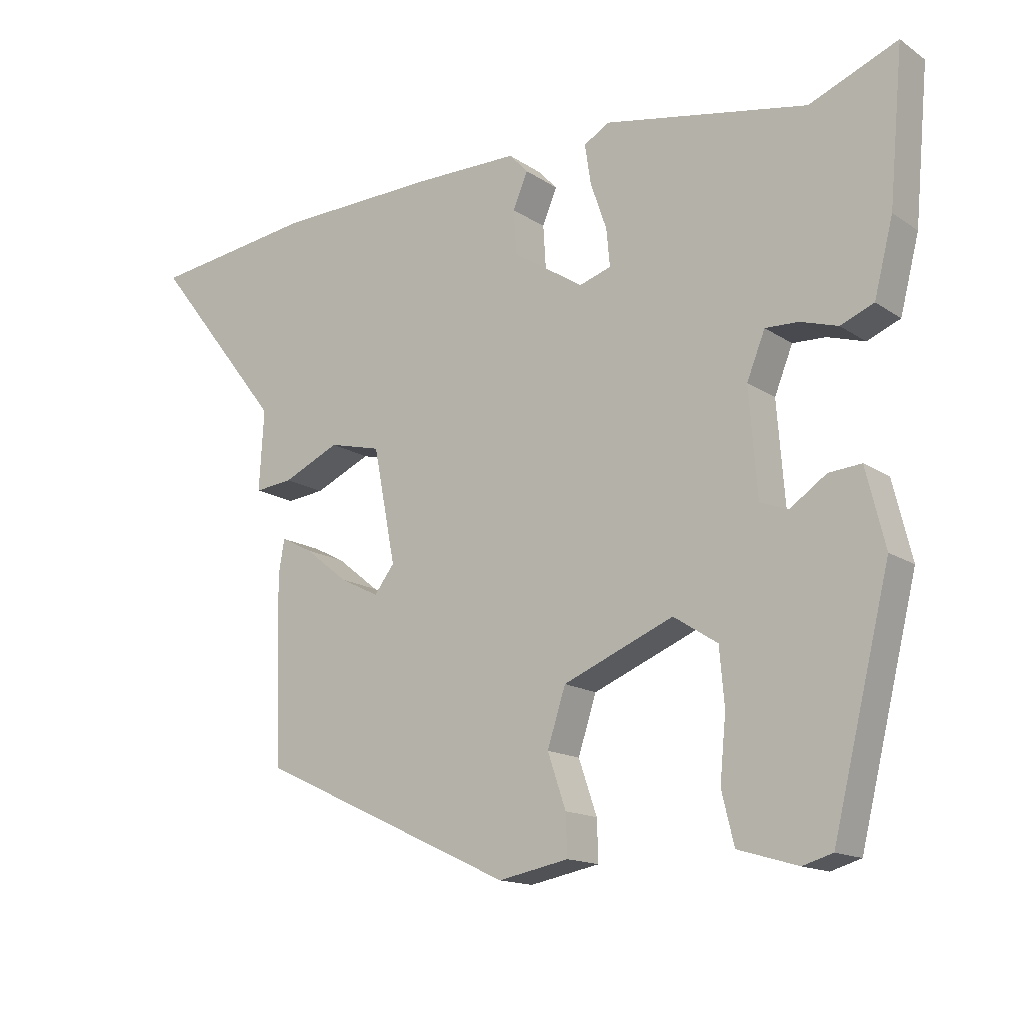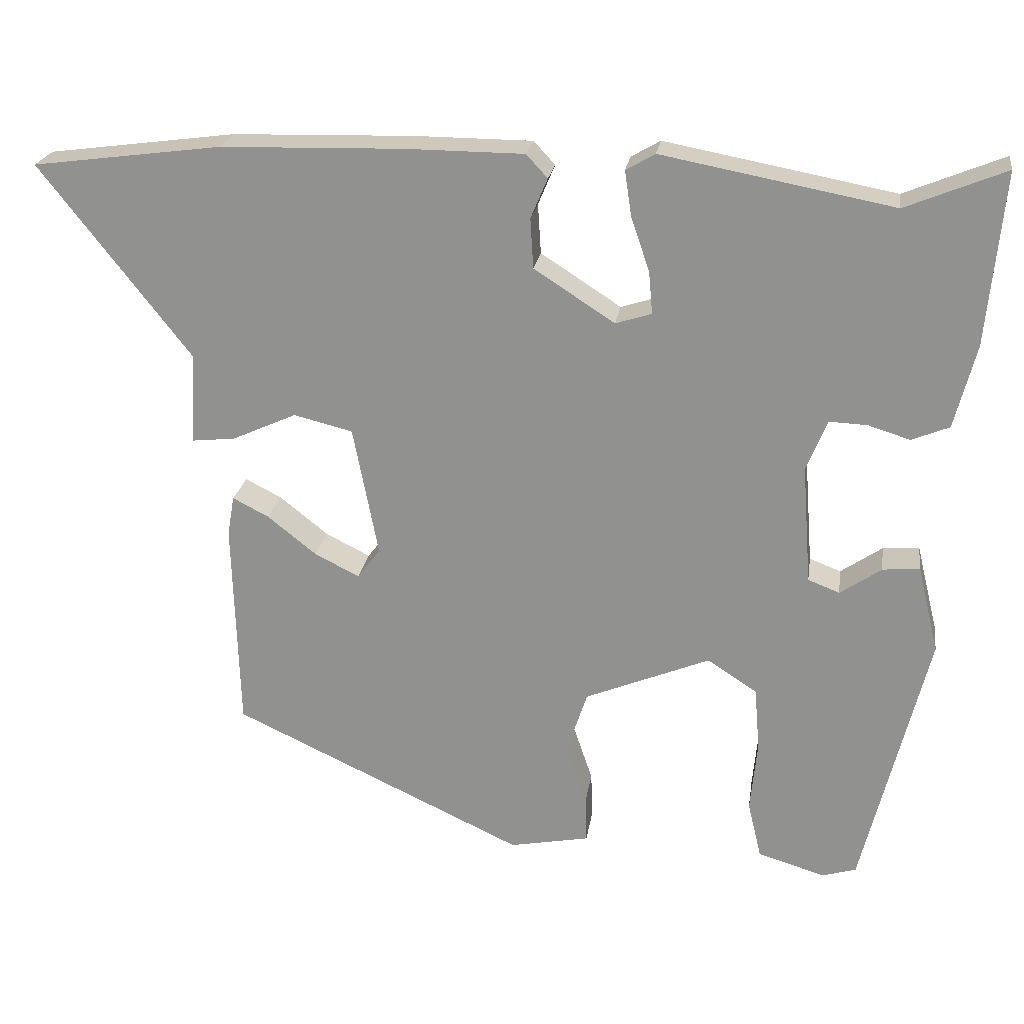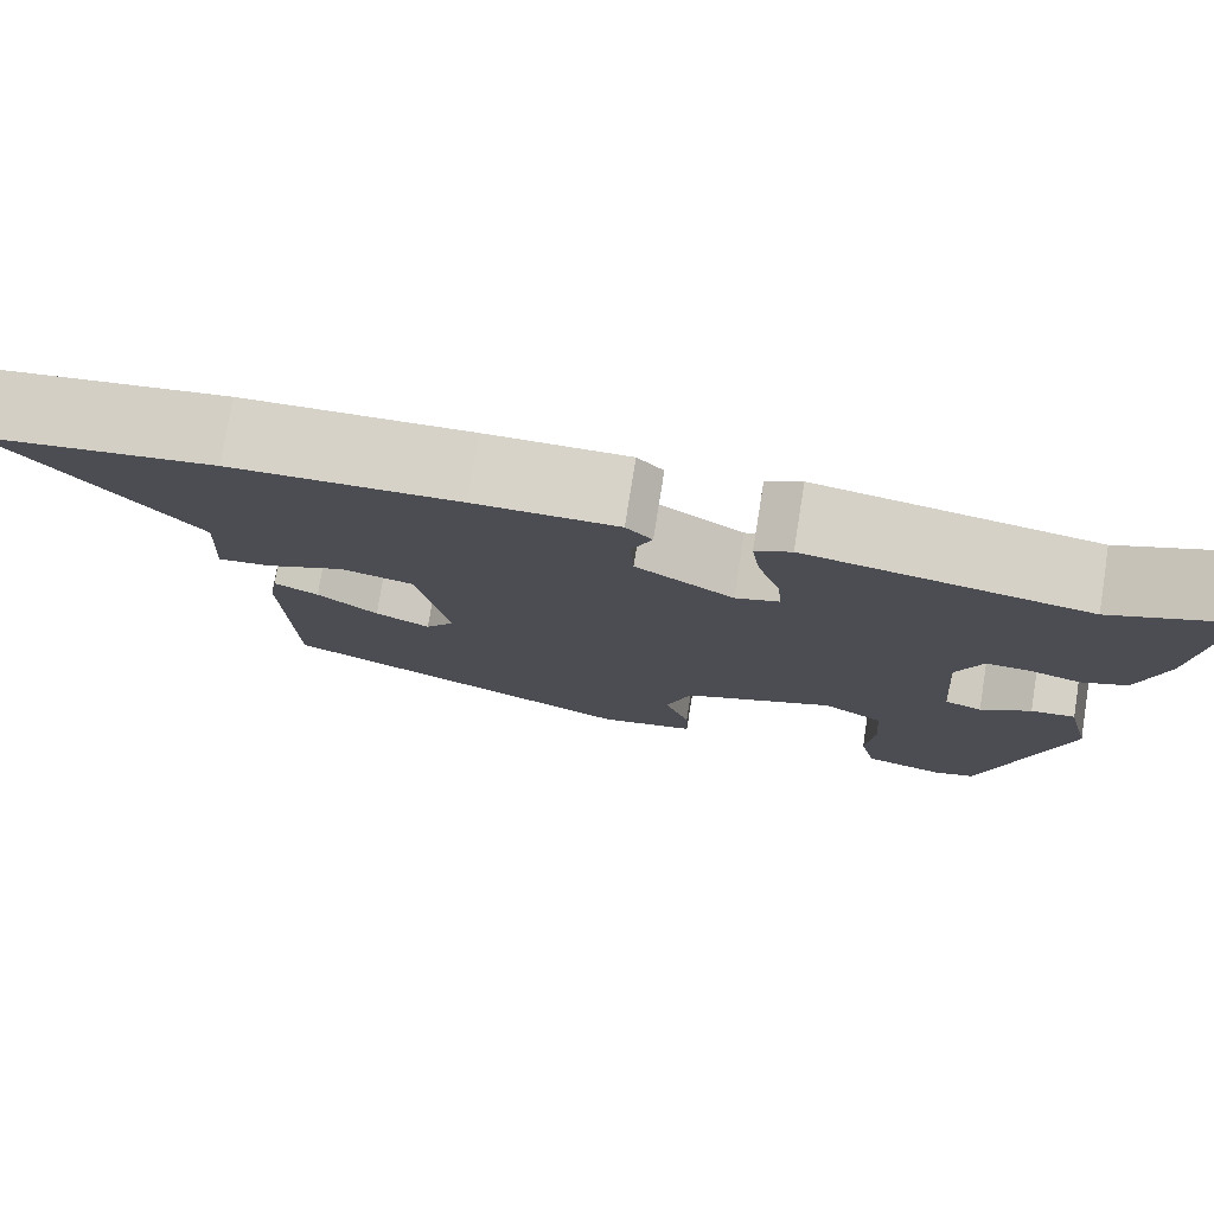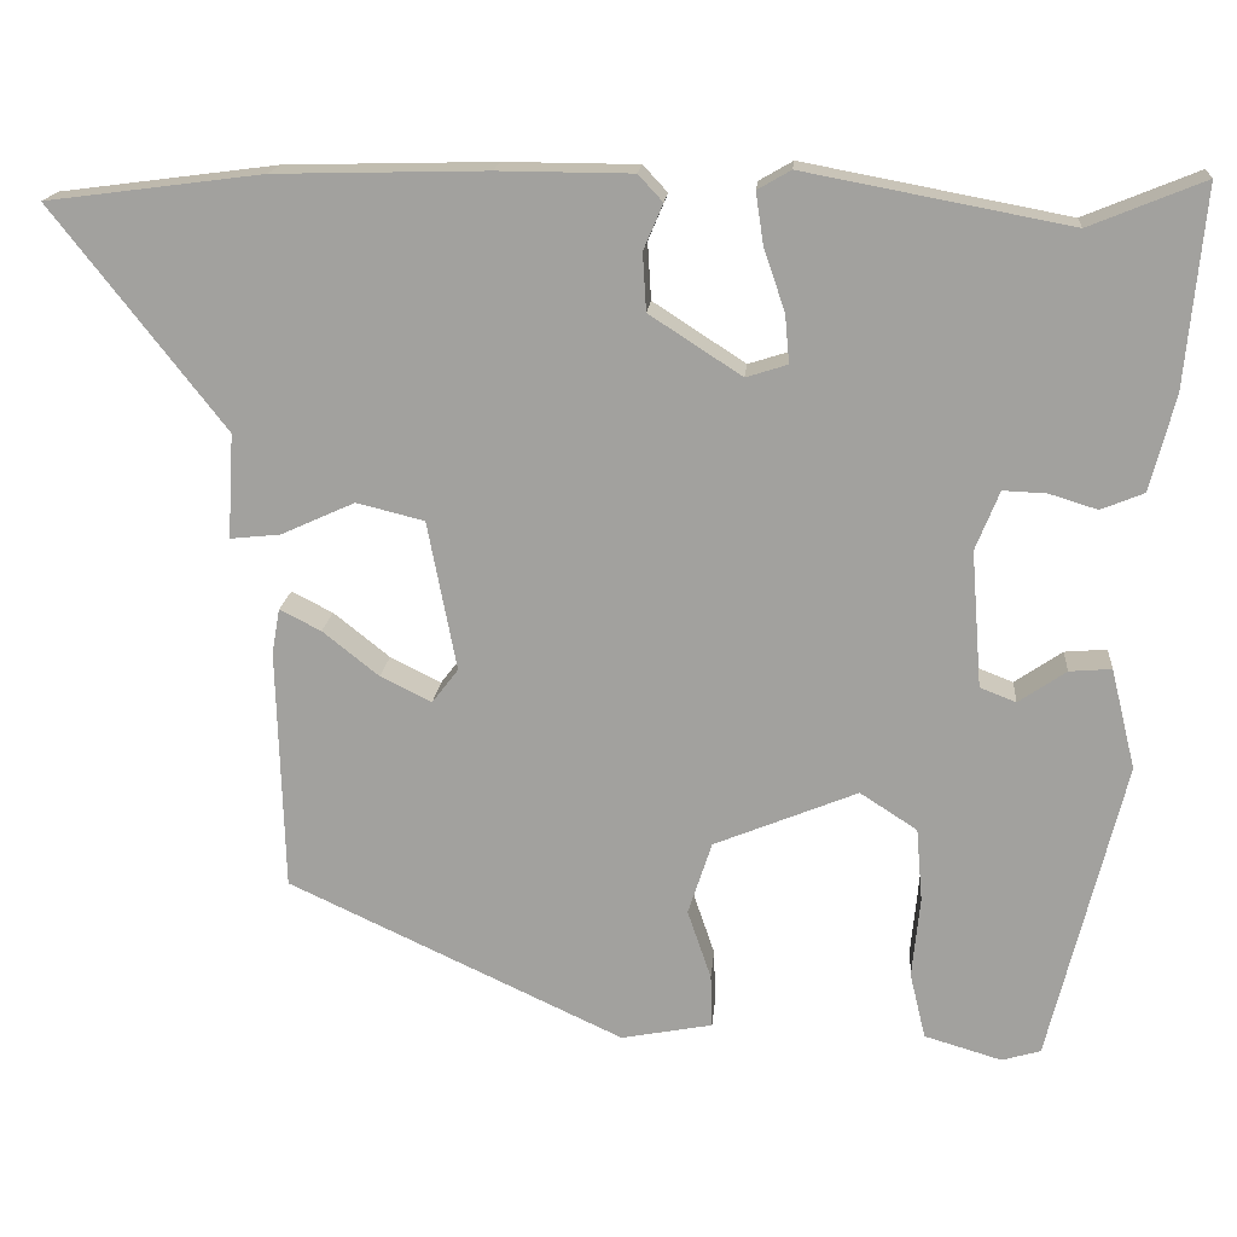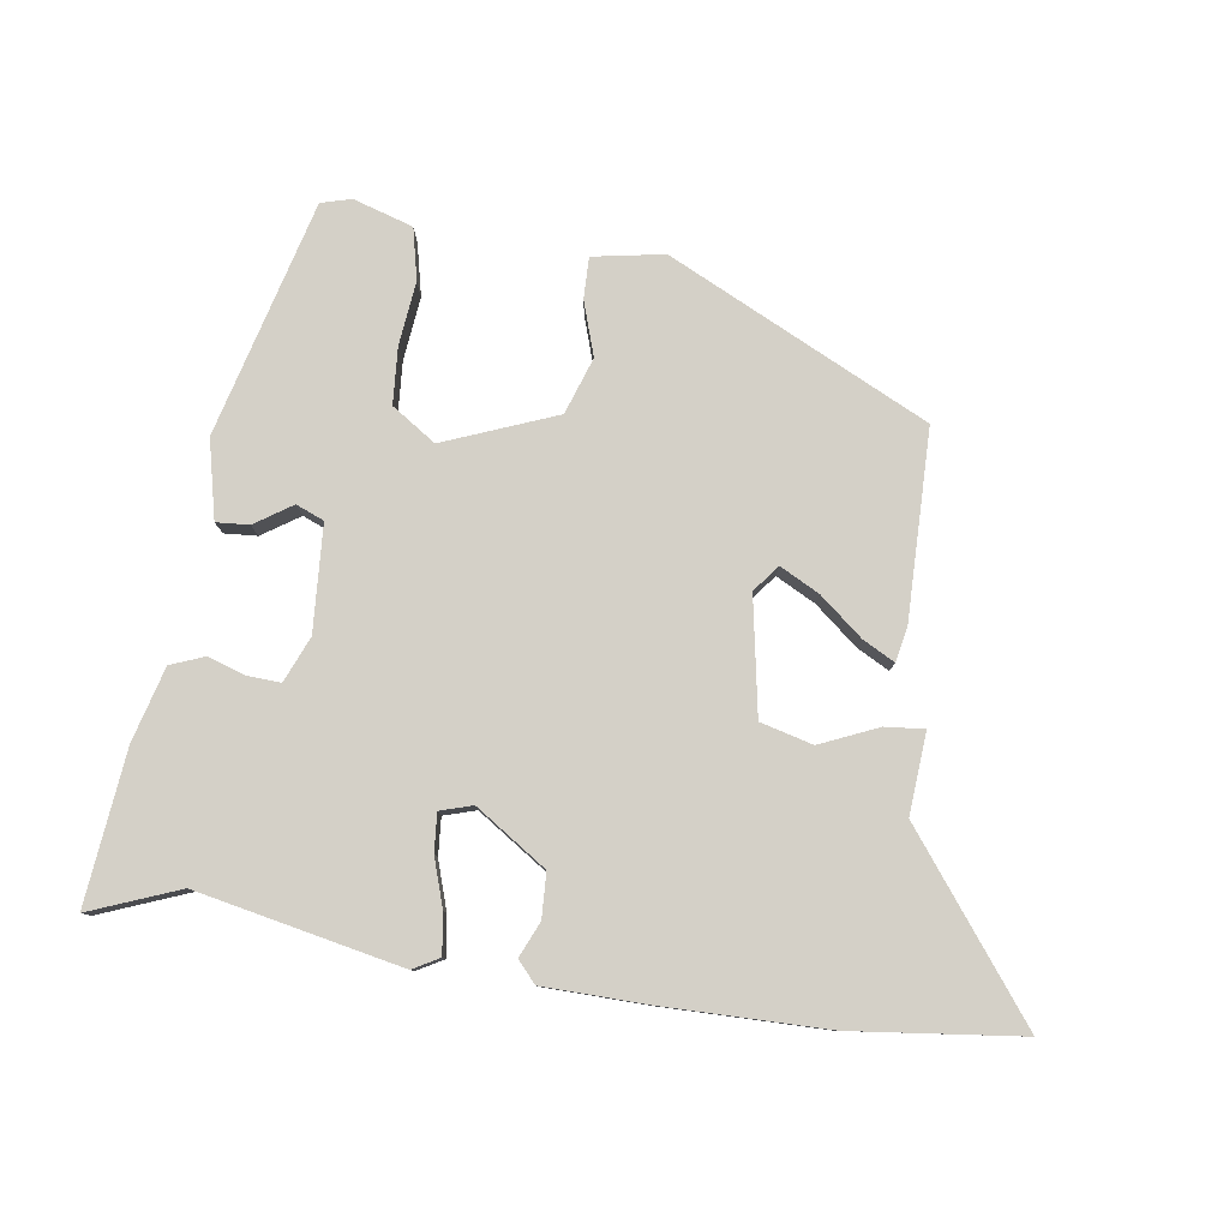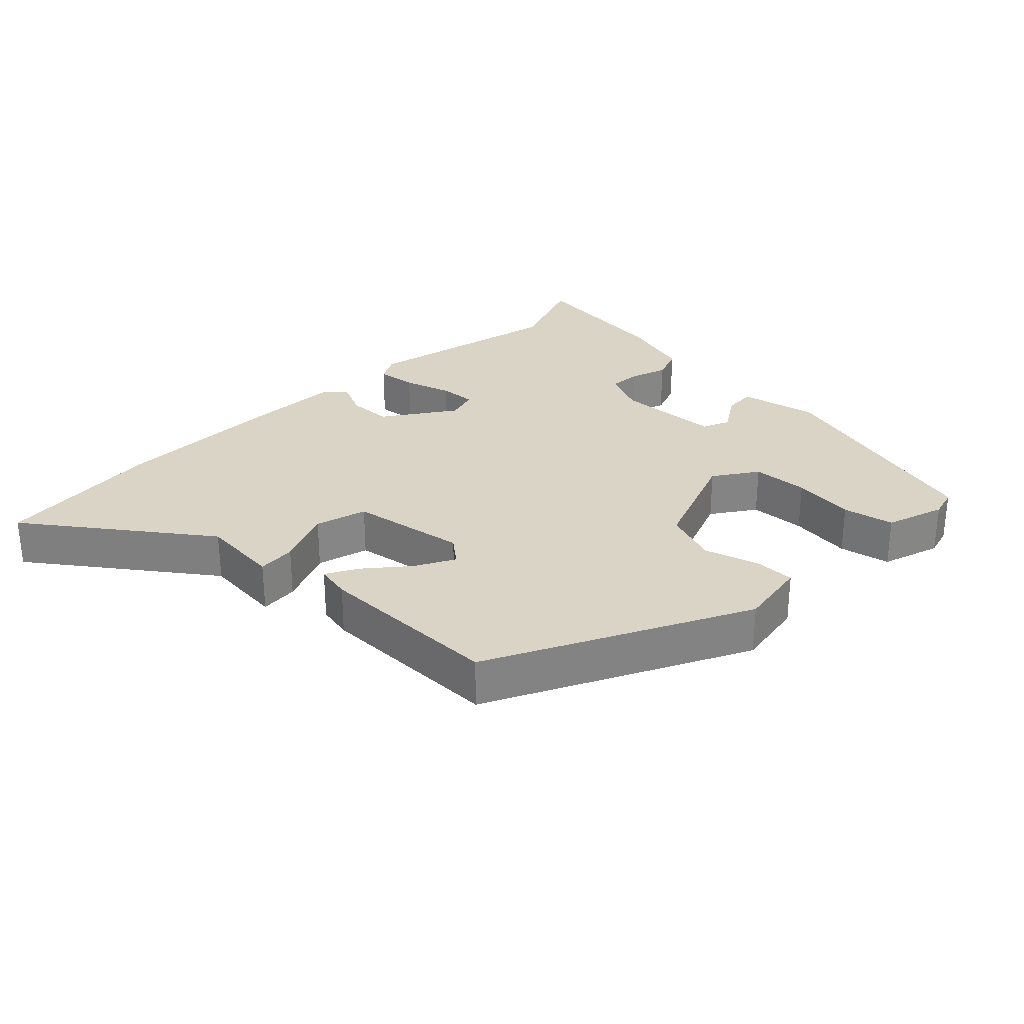
<metadata>
{"format":"obj","ext":"obj","renderer":"f3d","projection":"perspective","resolution":1024,"background":"white","views":[{"elev":-15.0,"azim":-144.1,"up":"+Z"},{"elev":22.6,"azim":-171.5,"up":"+Z"},{"elev":76.9,"azim":-170.9,"up":"+Z"},{"elev":17.1,"azim":-175.1,"up":"+Z"},{"elev":79.9,"azim":9.1,"up":"+Y"},{"elev":28.9,"azim":135.9,"up":"+Y"}]}
</metadata>
<code>
v 0.46 0.07 -0.302
v 0.078 0.07 -0.48
v -0.026 0.07 -0.46
v -0.024 0.07 -0.4
v 0.003 0.07 -0.321
v -0.024 0.07 -0.238
v -0.187 0.07 -0.171
v -0.252 0.07 -0.213
v -0.259 0.07 -0.296
v -0.25 0.07 -0.389
v -0.268 0.07 -0.464
v -0.356 0.07 -0.49
v -0.4 0.07 -0.477
v -0.485 0.07 -0.133
v -0.457 0.07 -0.019
v -0.409 0.07 -0.023
v -0.355 0.07 -0.06
v -0.314 0.07 -0.044
v -0.302 0.07 0.111
v -0.329 0.07 0.178
v -0.378 0.07 0.176
v -0.433 0.07 0.159
v -0.482 0.07 0.179
v -0.51 0.07 0.288
v -0.531 0.07 0.513
v -0.401 0.07 0.46
v -0.1 0.07 0.517
v -0.062 0.07 0.495
v -0.071 0.07 0.436
v -0.095 0.07 0.366
v -0.1 0.07 0.311
v -0.053 0.07 0.296
v 0.052 0.07 0.364
v 0.056 0.07 0.429
v 0.034 0.07 0.481
v 0.062 0.07 0.511
v 0.214 0.07 0.512
v 0.454 0.07 0.506
v 0.7 0.07 0.474
v 0.504 0.07 0.224
v 0.511 0.07 0.105
v 0.454 0.07 0.111
v 0.37 0.07 0.149
v 0.293 0.07 0.13
v 0.26 0.07 -0.04
v 0.29 0.07 -0.079
v 0.348 0.07 -0.05
v 0.412 0.07 0.001
v 0.459 0.07 0.025
v 0.468 0.07 -0.027
v 0.46 0 -0.302
v 0.078 0 -0.48
v -0.026 0 -0.46
v -0.024 0 -0.4
v 0.003 0 -0.321
v -0.024 0 -0.238
v -0.187 0 -0.171
v -0.252 0 -0.213
v -0.259 0 -0.296
v -0.25 0 -0.389
v -0.268 0 -0.464
v -0.356 0 -0.49
v -0.4 0 -0.477
v -0.485 0 -0.133
v -0.457 0 -0.019
v -0.409 0 -0.023
v -0.355 0 -0.06
v -0.314 0 -0.044
v -0.302 0 0.111
v -0.329 0 0.178
v -0.378 0 0.176
v -0.433 0 0.159
v -0.482 0 0.179
v -0.51 0 0.288
v -0.531 0 0.513
v -0.401 0 0.46
v -0.1 0 0.517
v -0.062 0 0.495
v -0.071 0 0.436
v -0.095 0 0.366
v -0.1 0 0.311
v -0.053 0 0.296
v 0.052 0 0.364
v 0.056 0 0.429
v 0.034 0 0.481
v 0.062 0 0.511
v 0.214 0 0.512
v 0.454 0 0.506
v 0.7 0 0.474
v 0.504 0 0.224
v 0.511 0 0.105
v 0.454 0 0.111
v 0.37 0 0.149
v 0.293 0 0.13
v 0.26 0 -0.04
v 0.29 0 -0.079
v 0.348 0 -0.05
v 0.412 0 0.001
v 0.459 0 0.025
v 0.468 0 -0.027
f 47 48 49 50
f 46 47 50 1
f 45 46 1 2
f 44 45 2 3
f 40 41 42 43
f 40 43 44
f 39 40 44
f 38 39 44
f 34 35 36 37
f 33 34 37 38
f 32 33 38 44
f 27 28 29 30
f 26 27 30 31
f 25 26 31
f 24 25 31
f 21 22 23 24
f 20 21 24 31
f 19 20 31 32
f 14 15 16 17
f 14 17 18
f 13 14 18
f 12 13 18
f 9 10 11 12
f 8 9 12 18
f 7 8 18 19
f 44 3 4 5
f 44 5 6
f 19 32 44
f 6 7 19 44
f 100 99 98 97
f 51 100 97 96
f 52 51 96 95
f 53 52 95 94
f 93 92 91 90
f 94 93 90
f 94 90 89
f 94 89 88
f 87 86 85 84
f 88 87 84 83
f 94 88 83 82
f 80 79 78 77
f 81 80 77 76
f 81 76 75
f 81 75 74
f 74 73 72 71
f 81 74 71 70
f 82 81 70 69
f 67 66 65 64
f 68 67 64
f 68 64 63
f 68 63 62
f 62 61 60 59
f 68 62 59 58
f 69 68 58 57
f 55 54 53 94
f 56 55 94
f 94 82 69
f 94 69 57 56
f 1 51 52 2
f 2 52 53 3
f 3 53 54 4
f 4 54 55 5
f 5 55 56 6
f 6 56 57 7
f 7 57 58 8
f 8 58 59 9
f 9 59 60 10
f 10 60 61 11
f 11 61 62 12
f 12 62 63 13
f 13 63 64 14
f 14 64 65 15
f 15 65 66 16
f 16 66 67 17
f 17 67 68 18
f 18 68 69 19
f 19 69 70 20
f 20 70 71 21
f 21 71 72 22
f 22 72 73 23
f 23 73 74 24
f 24 74 75 25
f 25 75 76 26
f 26 76 77 27
f 27 77 78 28
f 28 78 79 29
f 29 79 80 30
f 30 80 81 31
f 31 81 82 32
f 32 82 83 33
f 33 83 84 34
f 34 84 85 35
f 35 85 86 36
f 36 86 87 37
f 37 87 88 38
f 38 88 89 39
f 39 89 90 40
f 40 90 91 41
f 41 91 92 42
f 42 92 93 43
f 43 93 94 44
f 44 94 95 45
f 45 95 96 46
f 46 96 97 47
f 47 97 98 48
f 48 98 99 49
f 49 99 100 50
f 50 100 51 1

</code>
